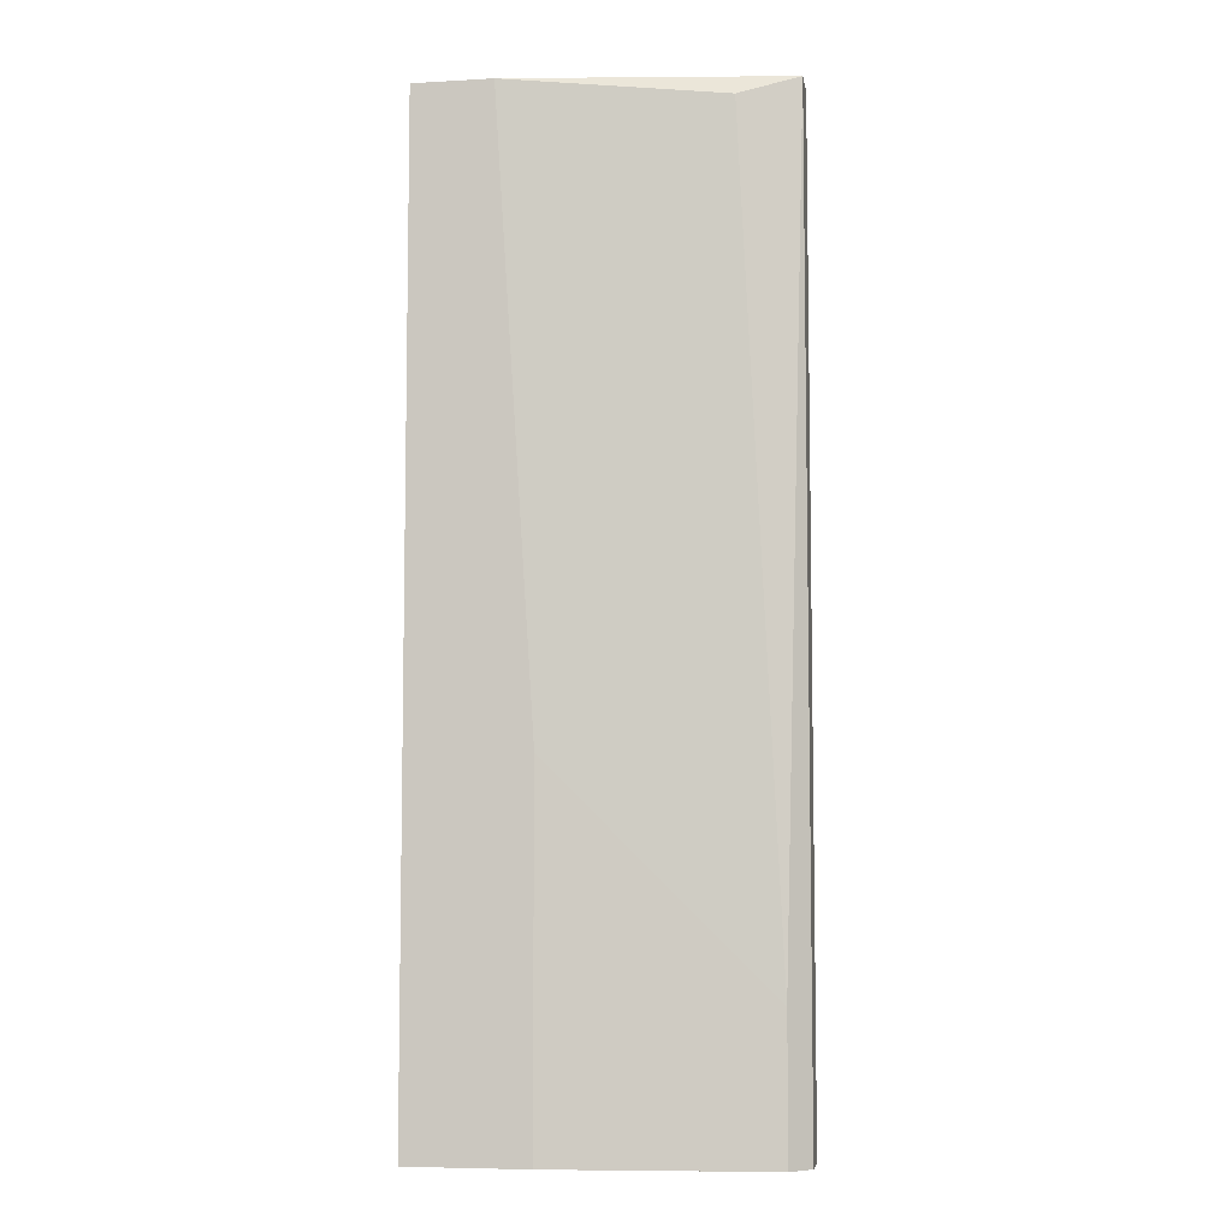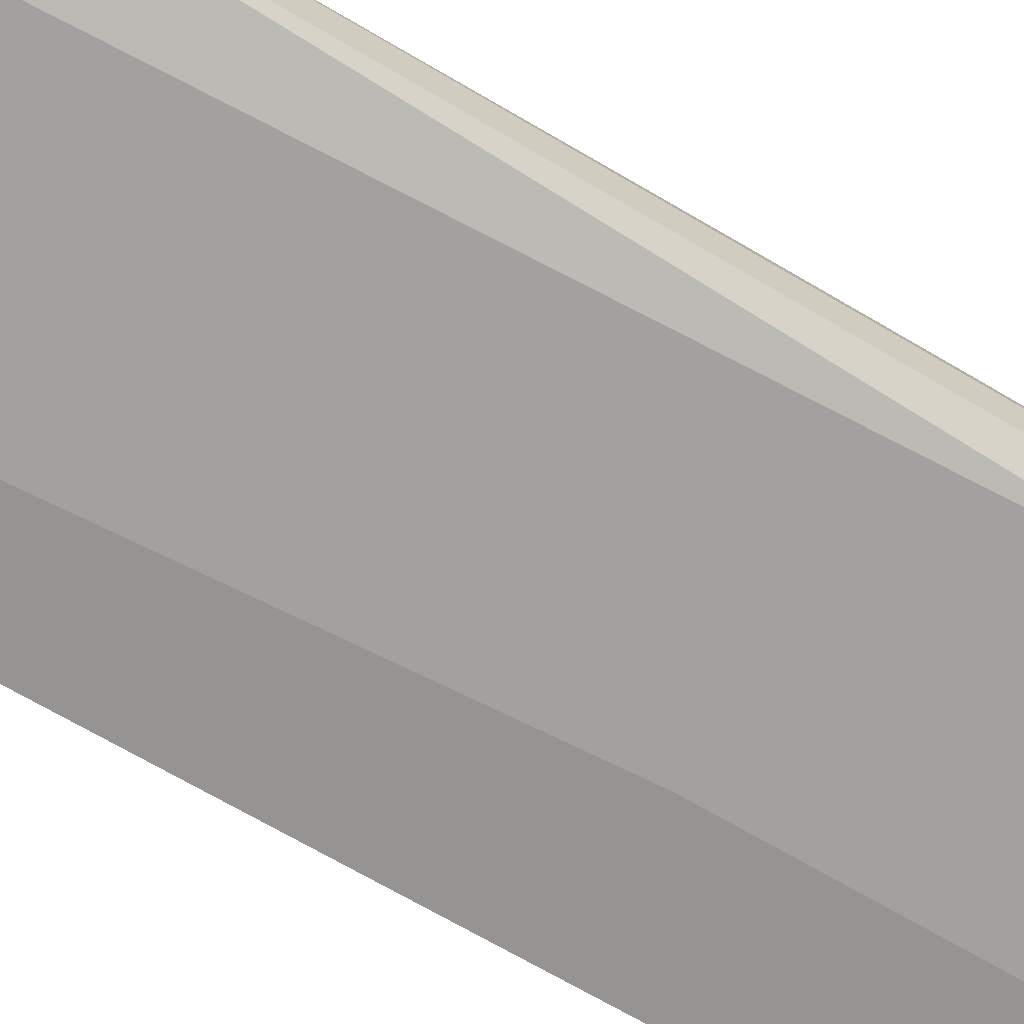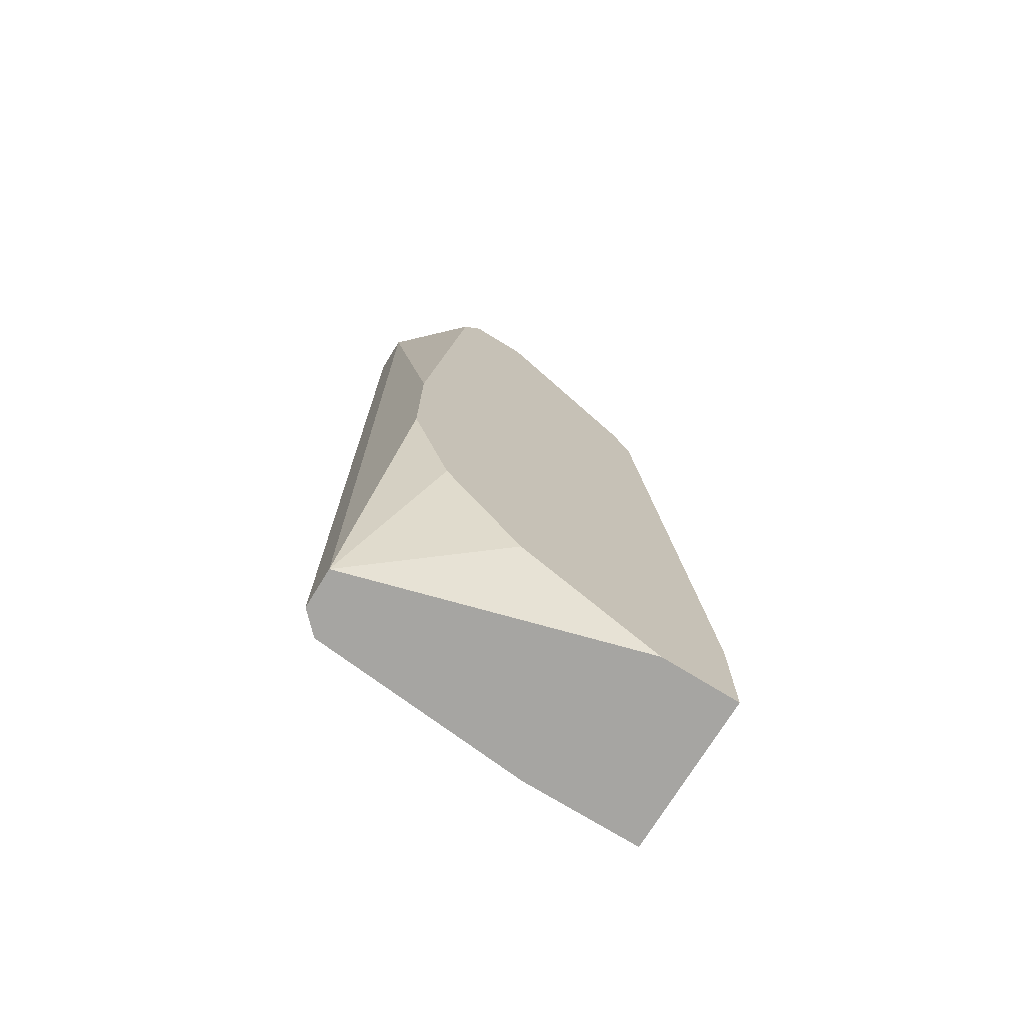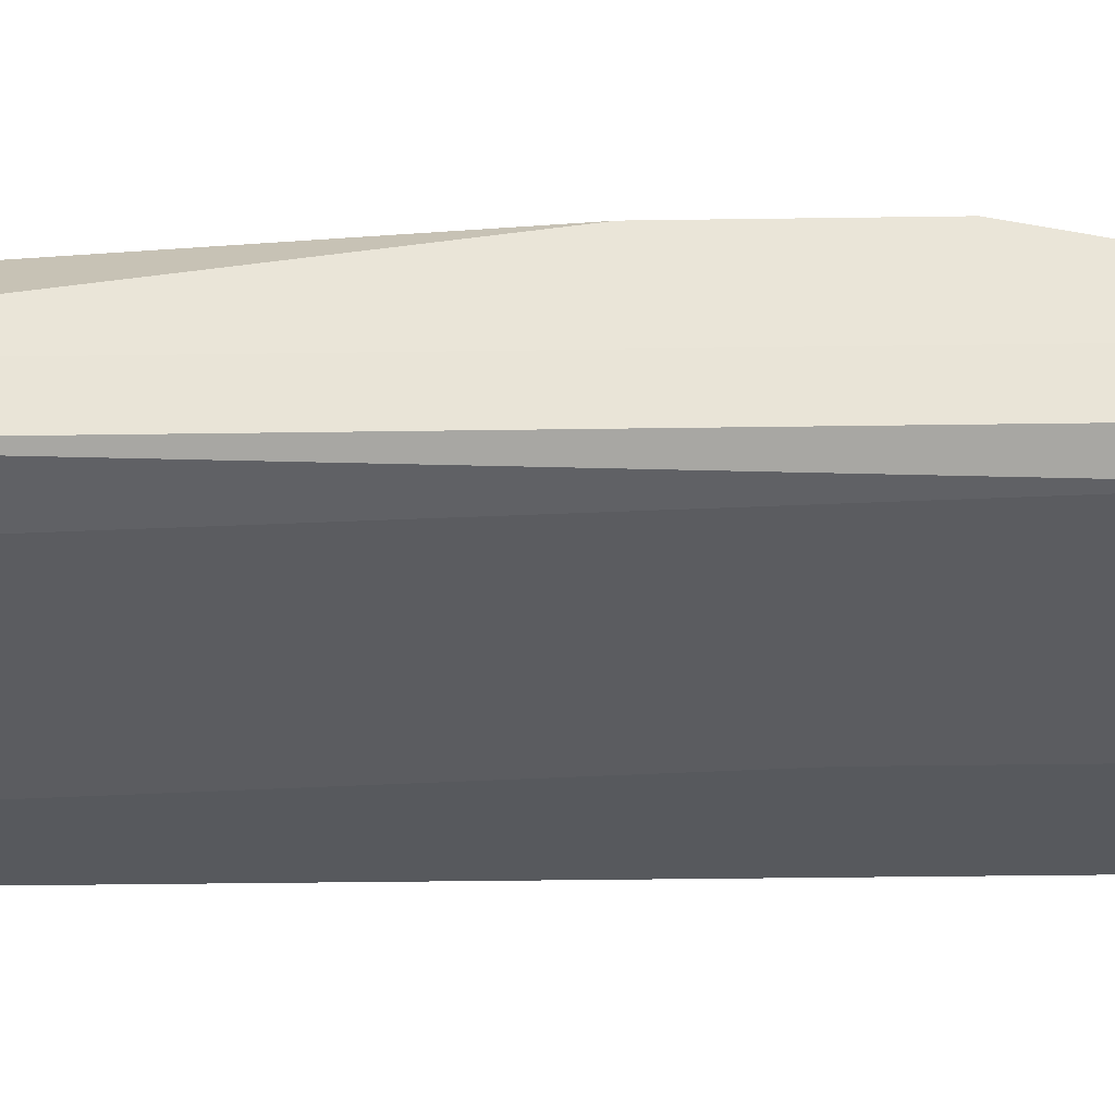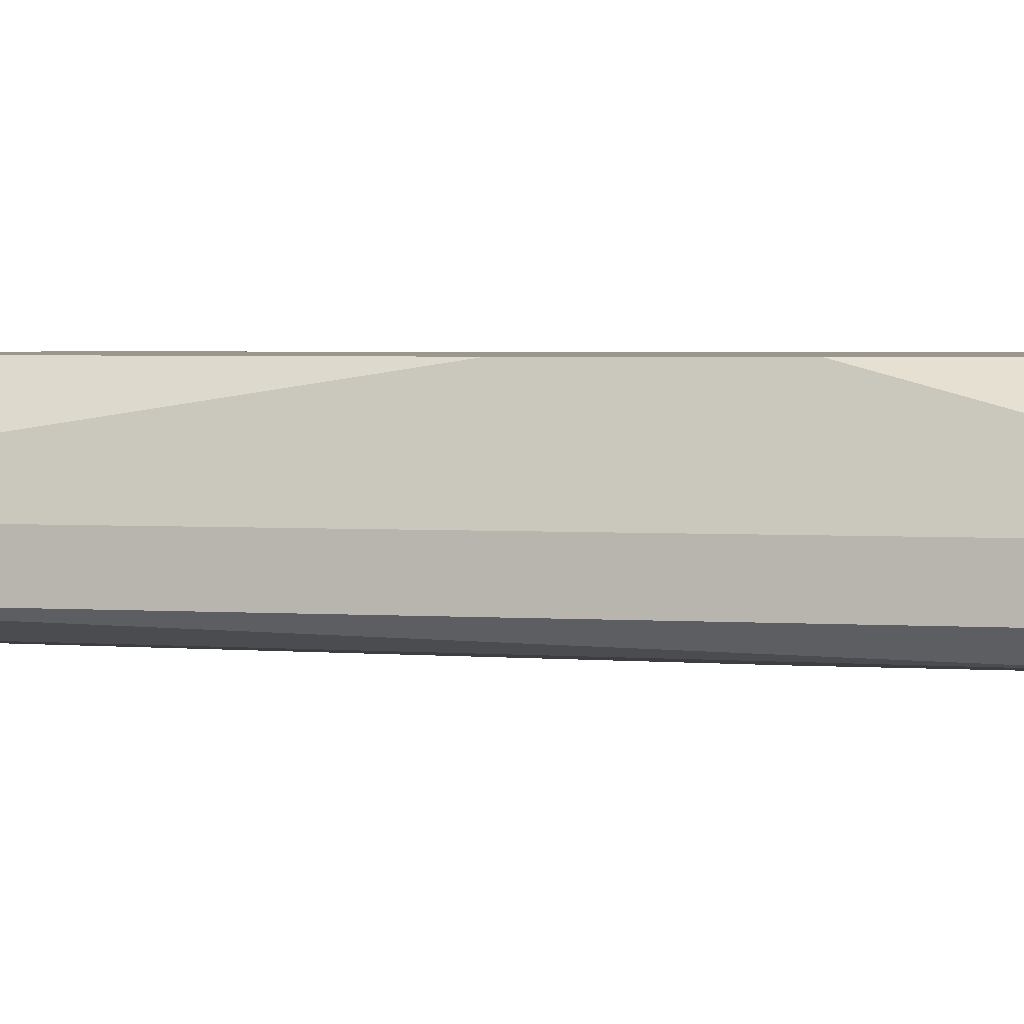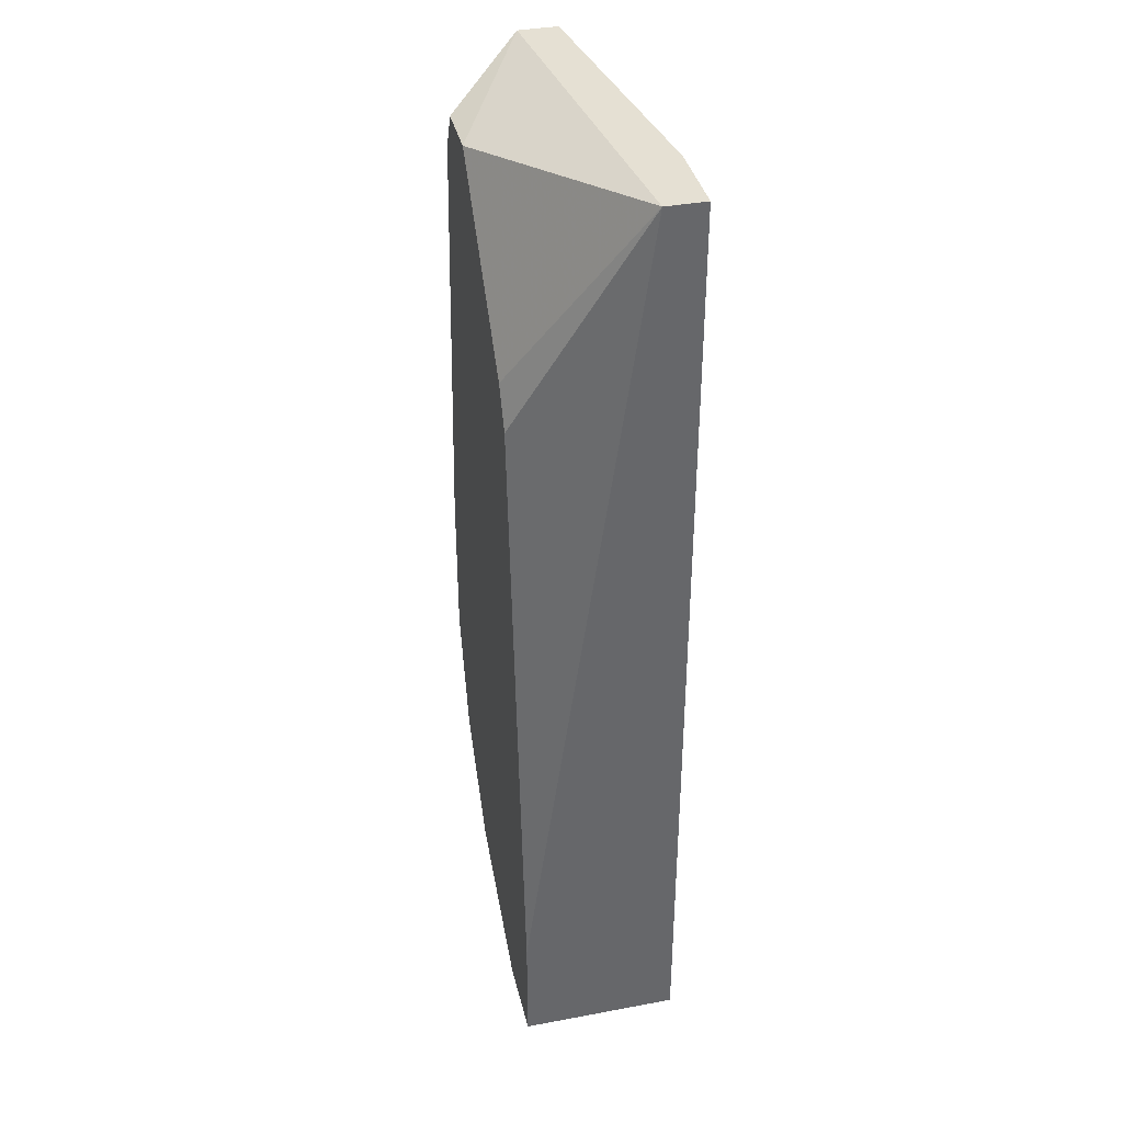
<metadata>
{"format":"obj","ext":"obj","renderer":"f3d","projection":"perspective","resolution":1024,"background":"white","views":[{"elev":-6.6,"azim":9.4,"up":"+Z"},{"elev":-67.2,"azim":59.1,"up":"+Y"},{"elev":-73.6,"azim":148.4,"up":"+Z"},{"elev":-29.7,"azim":91.3,"up":"+Y"},{"elev":2.7,"azim":105.0,"up":"+Y"},{"elev":38.2,"azim":-103.3,"up":"+Z"}]}
</metadata>
<code>
v 0.05323 0.003895 -0.03079
v 0.05323 0.003895 0.02994
v 0.03769 0.003895 -0.03644
v 0.03769 0.003895 -0.02796
v 0.03769 -0.004576 0.03276
v 0.03769 -0.007401 0.03276
v 0.03769 -0.007401 -0.03644
v 0.04193 0.003895 0.01582
v 0.05887 0.003895 0.02712
v 0.05887 0.003895 -0.02372
v 0.05887 -0.005988 0.03134
v 0.05746 0.003895 0.02994
v 0.04617 -0.007401 -0.01101
v 0.04617 -0.007401 -0.03644
v 0.04334 0.003895 -0.03644
v 0.04334 0.003895 0.01864
v 0.04334 -0.007401 0.03276
v 0.06169 0.003895 -0.01525
v 0.06169 0.003895 -0.003949
v 0.06169 -0.005988 -0.02655
v 0.06169 -0.005988 -0.03644
v 0.06311 -0.001753 0.03276
v 0.06311 -0.001753 -0.03644
v 0.06311 -0.004576 0.03276
v 0.06311 -0.004576 -0.03644
f 11 13 20
f 22 24 23
f 24 22 6
f 23 7 3
f 7 6 3
f 22 23 18
f 3 8 18
f 7 23 21
f 18 8 12
f 6 22 5
f 3 6 5
f 24 6 17
f 6 7 17
f 3 18 1
f 24 17 11
f 7 21 14
f 17 7 14
f 22 12 2
f 12 8 2
f 5 22 2
f 8 3 4
f 5 8 4
f 3 5 4
f 12 22 9
f 18 12 9
f 23 24 25
f 24 21 25
f 21 23 25
f 11 17 13
f 14 21 13
f 17 14 13
f 23 3 15
f 1 23 15
f 3 1 15
f 22 18 19
f 9 22 19
f 18 9 19
f 18 23 10
f 23 1 10
f 1 18 10
f 8 5 16
f 2 8 16
f 5 2 16
f 21 24 20
f 24 11 20
f 13 21 20

</code>
